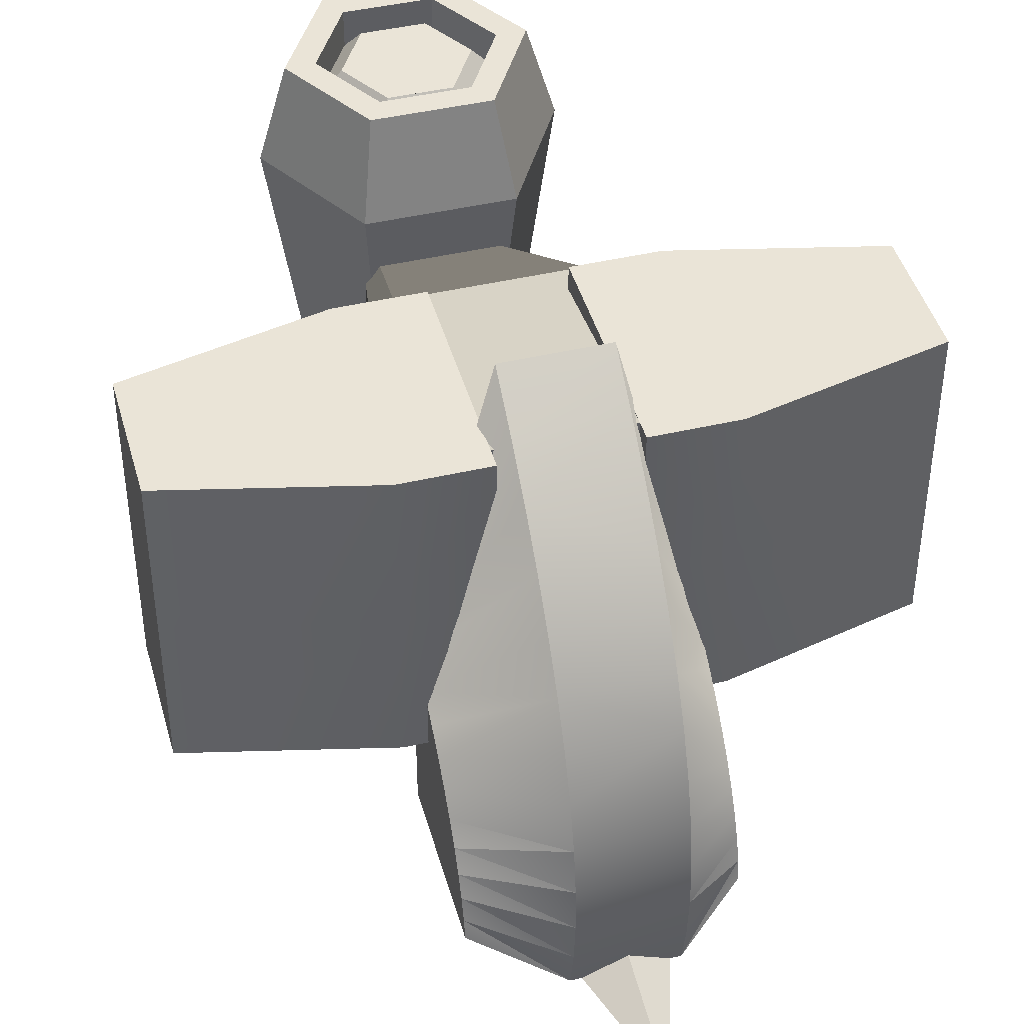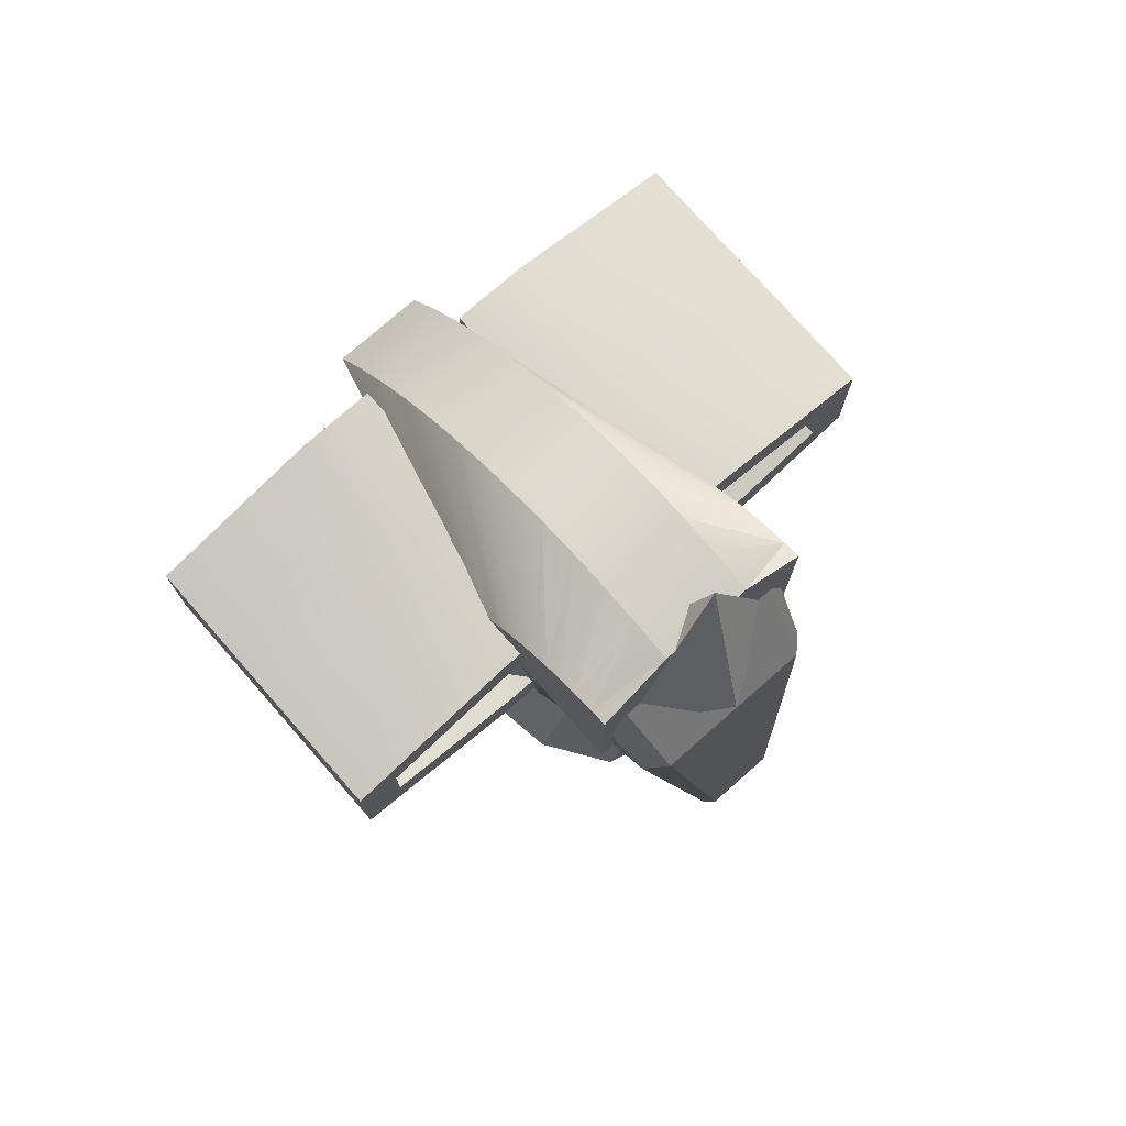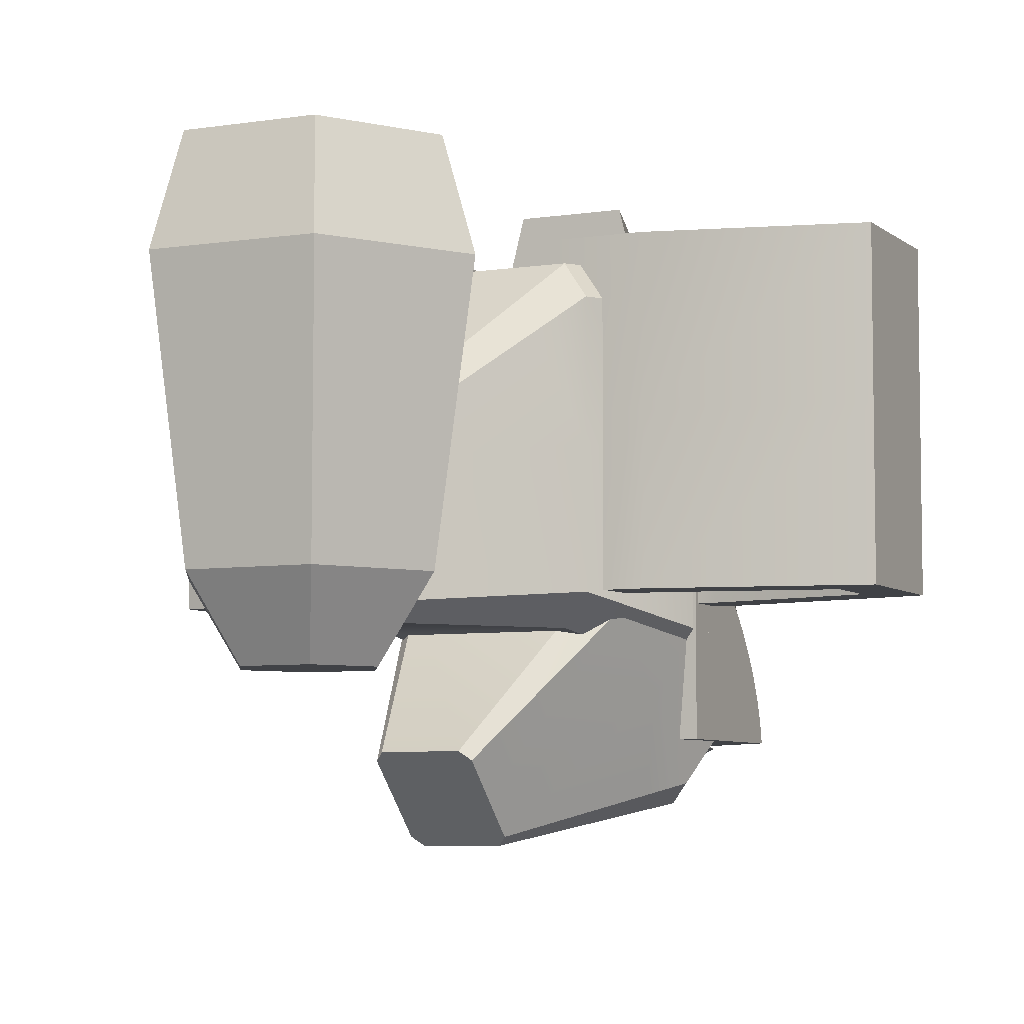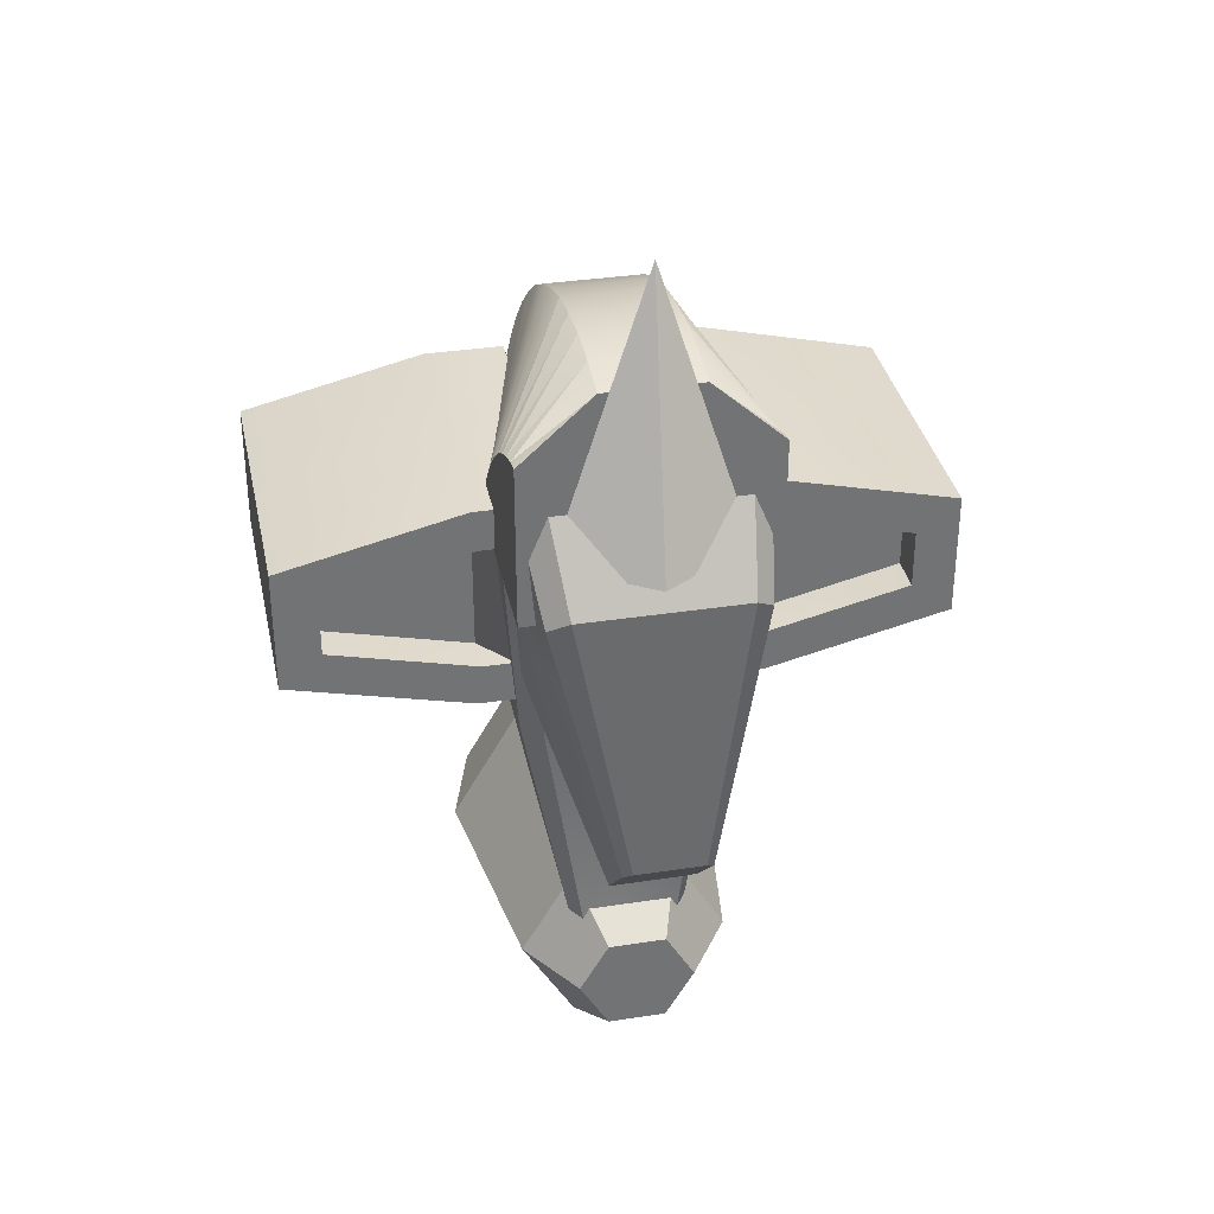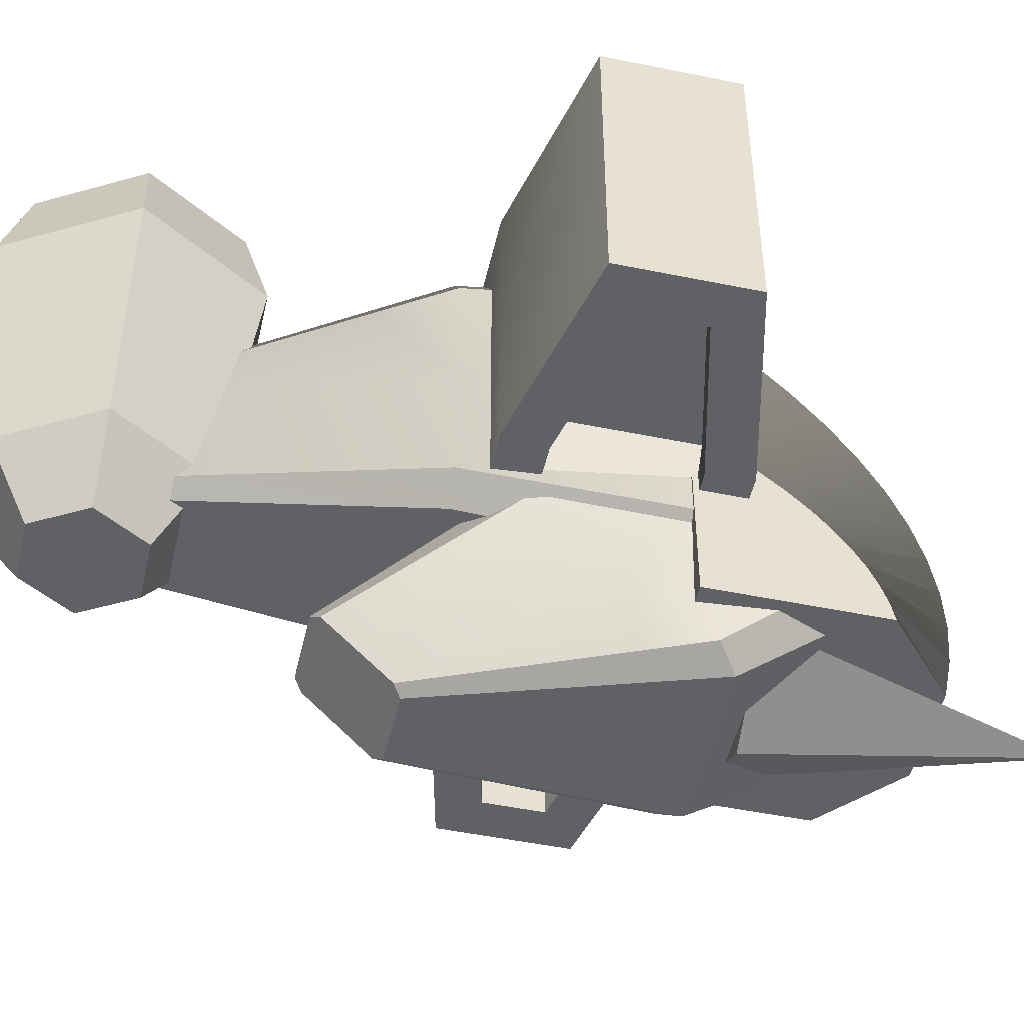
<metadata>
{"format":"obj","ext":"obj","renderer":"f3d","projection":"perspective","resolution":1024,"background":"white","views":[{"elev":43.9,"azim":164.6,"up":"+Z"},{"elev":75.8,"azim":138.7,"up":"+Y"},{"elev":-6.1,"azim":25.4,"up":"+Z"},{"elev":34.7,"azim":168.4,"up":"+Y"},{"elev":-49.2,"azim":77.2,"up":"+Z"}]}
</metadata>
<code>
v -0.2 0.9 0.1272
v -0.2 0.9 -0.2
v -0.2 0.9218 0.1148
v -0.2 0.9637 0.0876
v -0.2 1.002 0.05904
v -0.2 1.037 0.0292
v -0.2 1.068 -0.001792
v -0.2 1.096 -0.0338
v -0.2 1.119 -0.0667
v -0.2 1.139 -0.1003
v -0.2 1.154 -0.1346
v -0.2 1.166 -0.1693
v -0.2 1.172 -0.2
v 0.2 1.002 0.05904
v 0.08016 1.2 0.2878
v 0.2 1.037 0.0292
v -0.07987 1.103 0.4188
v -0.07985 1.156 0.3542
v 0.08013 1.103 0.4188
v 0.08015 1.156 0.3542
v -0.08 1.281 -0.2
v -0.07983 1.237 0.2201
v -0.07984 1.2 0.2878
v 0.08017 1.237 0.2201
v -0.07995 1.295 -0.1298
v 0.08 1.281 -0.2
v 0.08005 1.295 -0.1298
v -0.07984 1.265 0.1512
v -0.07991 1.043 0.4815
v 0.08009 1.043 0.4815
v -0.07985 1.285 0.08146
v 0.08016 1.265 0.1512
v -0.07987 1.297 0.01118
v -0.07991 1.3 -0.05936
v 0.08015 1.285 0.08146
v 0.2 1.119 -0.0667
v 0.08013 1.297 0.01118
v 0.2 1.139 -0.1003
v 0.2 1.096 -0.0338
v 0.08009 1.3 -0.05936
v 0.2 1.068 -0.001792
v 0.2 0.9 -0.2
v 0.2 1.172 -0.2
v 0.2 0.9 0.1272
v 0.2 0.9218 0.1148
v 0.2 0.9637 0.0876
v 0.2 1.154 -0.1346
v 0.2 1.166 -0.1693
v -0.08 0.9 0.6
v 0.08 0.9 0.6
v 0.08005 0.9749 0.542
v -0.07995 0.9749 0.542
f 3 2 1
f 2 3 4
f 2 4 5
f 2 5 6
f 2 6 7
f 2 7 8
f 2 8 9
f 2 9 10
f 2 10 11
f 2 11 12
f 2 12 13
f 16 15 14
f 19 18 17
f 18 19 20
f 21 13 12
f 8 7 22
f 15 22 23
f 22 15 24
f 7 23 22
f 25 21 12
f 25 26 21
f 26 25 27
f 8 22 28
f 30 17 29
f 17 30 19
f 10 9 31
f 22 32 28
f 32 22 24
f 31 33 10
f 9 8 28
f 34 12 11
f 34 25 12
f 28 31 9
f 28 35 31
f 35 28 32
f 3 1 17
f 38 37 36
f 36 37 35
f 33 11 10
f 36 35 39
f 5 4 23
f 38 40 37
f 31 37 33
f 37 31 35
f 41 24 16
f 39 32 41
f 13 42 2
f 42 13 43
f 43 13 26
f 26 13 21
f 4 18 23
f 42 45 44
f 45 42 46
f 46 42 14
f 14 42 16
f 16 42 41
f 41 42 39
f 39 42 36
f 36 42 38
f 38 42 47
f 47 42 48
f 48 42 43
f 34 27 25
f 27 34 40
f 41 32 24
f 42 1 2
f 1 42 49
f 49 42 50
f 50 42 44
f 44 51 50
f 45 19 44
f 14 15 46
f 48 26 27
f 44 19 30
f 39 35 32
f 47 40 38
f 30 52 51
f 52 30 29
f 44 30 51
f 47 27 40
f 46 15 20
f 46 20 45
f 4 3 18
f 45 20 19
f 33 34 11
f 7 6 23
f 33 40 34
f 40 33 37
f 1 49 52
f 51 49 50
f 49 51 52
f 6 5 23
f 1 29 17
f 43 26 48
f 20 23 18
f 23 20 15
f 3 17 18
f 16 24 15
f 48 27 47
f 1 52 29
v 0.1614 0.8121 0.2121
v -0.1614 0.8121 0.2121
v 0.2 0.8463 0.178
v -0.2 0.8463 0.178
v -0.2 0.9889 0.03536
v 0.2 0.9889 0.03536
v 0.2 1.132 -0.1073
v -0.2 1.132 -0.1073
v 0.1614 1.166 -0.1414
v -0.1614 1.166 -0.1414
v -0.17 0.932 -0.2641
v -0.1372 0.961 -0.2931
v 0.17 0.8107 -0.1428
v 0.17 0.932 -0.2641
v 0.1372 0.961 -0.2931
v -0.17 0.8107 -0.1428
v -0.0714 0.4656 -0.2899
v 0.0714 0.4656 -0.2899
v -0.0714 0.5166 -0.3408
v 0.0714 0.5166 -0.3408
v -0.05761 0.5288 -0.353
v 0.05761 0.5288 -0.353
v 0.119 0.8621 -0.3068
v -0.119 0.8621 -0.3068
v 0.119 0.717 -0.3038
v 0.09631 0.739 -0.3239
v -0.1194 0.7186 -0.3035
v -0.1474 0.8369 -0.2816
v 0.1474 0.8369 -0.2816
v -0.09631 0.739 -0.3239
v 0.17 0.6895 -0.02159
v 0.1372 0.6605 0.007425
v -0.1372 0.6605 0.007425
v -0.17 0.6895 -0.02159
v 0.0714 0.4147 -0.239
v 0.05761 0.4025 -0.2268
v -0.05761 0.4025 -0.2268
v -0.0714 0.4147 -0.239
f 55 54 53
f 54 55 56
f 56 55 57
f 57 55 58
f 57 58 59
f 57 59 60
f 60 59 61
f 60 61 62
f 60 64 63
f 64 60 62
f 66 58 65
f 58 66 59
f 61 66 67
f 66 61 59
f 57 63 68
f 63 57 60
f 67 62 61
f 62 67 64
f 71 70 69
f 70 71 72
f 72 71 73
f 72 73 74
f 75 64 67
f 64 75 76
f 74 77 72
f 77 74 78
f 68 71 69
f 71 68 79
f 79 68 80
f 80 68 63
f 72 65 70
f 65 72 77
f 65 77 81
f 65 81 66
f 63 76 80
f 76 63 64
f 74 82 78
f 82 74 73
f 75 66 81
f 66 75 67
f 79 73 71
f 73 79 82
f 53 83 55
f 83 53 84
f 54 84 53
f 84 54 85
f 54 86 85
f 86 54 56
f 84 87 83
f 87 84 88
f 85 88 84
f 88 85 89
f 85 90 89
f 90 85 86
f 58 83 65
f 83 58 55
f 70 83 87
f 83 70 65
f 90 88 89
f 88 90 87
f 87 90 69
f 87 69 70
f 86 69 90
f 69 86 68
f 56 68 86
f 68 56 57
f 78 76 75
f 76 78 82
f 78 81 77
f 81 78 75
f 80 82 79
f 82 80 76
v -0.1614 0.95 -0.1
v 0.1614 0.95 -0.1
v -0.2 0.95 -0.04206
v 0.2 0.95 -0.04206
v 0.2 0.95 0.2
v -0.2 0.95 0.2
v -0.2 0.95 0.4421
v 0.2 0.95 0.4421
v -0.1614 0.95 0.5
v 0.1614 0.95 0.5
v 0.17 0.572 0.4058
v 0.1372 0.572 0.455
v -0.17 0.572 0.2
v -0.17 0.572 0.4058
v -0.1372 0.572 0.455
v 0.17 0.572 0.2
v 0.0714 0.05 0.032
v -0.0714 0.05 0.032
v 0.0714 0.05 0.1184
v -0.0714 0.05 0.1184
v 0.05761 0.05 0.1391
v -0.05761 0.05 0.1391
v -0.119 0.4526 0.3827
v 0.119 0.4526 0.3827
v -0.119 0.3018 0.257
v -0.09631 0.3039 0.2927
v 0.1194 0.3039 0.2582
v 0.1474 0.4526 0.34
v -0.1474 0.4526 0.34
v 0.09631 0.3039 0.2927
v -0.17 0.572 -0.005754
v -0.1372 0.572 -0.055
v 0.1372 0.572 -0.055
v 0.17 0.572 -0.005754
v -0.0714 0.05 -0.05442
v -0.05761 0.05 -0.0751
v 0.05761 0.05 -0.0751
v 0.0714 0.05 -0.05442
f 93 92 91
f 92 93 94
f 94 93 95
f 95 93 96
f 95 96 97
f 95 97 98
f 98 97 99
f 98 99 100
f 98 102 101
f 102 98 100
f 104 96 103
f 96 104 97
f 99 104 105
f 104 99 97
f 95 101 106
f 101 95 98
f 105 100 99
f 100 105 102
f 109 108 107
f 108 109 110
f 110 109 111
f 110 111 112
f 113 102 105
f 102 113 114
f 112 115 110
f 115 112 116
f 106 109 107
f 109 106 117
f 117 106 118
f 118 106 101
f 110 103 108
f 103 110 115
f 103 115 119
f 103 119 104
f 101 114 118
f 114 101 102
f 112 120 116
f 120 112 111
f 113 104 119
f 104 113 105
f 117 111 109
f 111 117 120
f 91 121 93
f 121 91 122
f 92 122 91
f 122 92 123
f 92 124 123
f 124 92 94
f 122 125 121
f 125 122 126
f 123 126 122
f 126 123 127
f 123 128 127
f 128 123 124
f 96 121 103
f 121 96 93
f 108 121 125
f 121 108 103
f 128 126 127
f 126 128 125
f 125 128 107
f 125 107 108
f 124 107 128
f 107 124 106
f 94 106 124
f 106 94 95
f 116 114 113
f 114 116 120
f 116 119 115
f 119 116 113
f 118 120 117
f 120 118 114
v -0.06907 -0.02014 0.4702
v -0.04984 0.01294 0.5101
v 0.06907 -0.02014 0.4702
v -2.711e-08 0.01294 0.5101
v 0.04984 0.01294 0.5101
v -0.06907 0.2175 0.4702
v -0.06907 0.2175 0.5298
v 0.06907 0.2175 0.4702
v 0.06907 0.2175 0.5298
v 0.06907 -0.02014 0.5298
v 0.1381 0.09866 0.5298
v 0.1381 0.09866 0.4702
v -0.04984 0.1844 0.5101
v -2.711e-08 0.1844 0.5101
v 0.04984 0.1844 0.5101
v -0.09968 0.09866 0.5101
v -0.1381 0.09866 0.4702
v -0.1381 0.09866 0.5298
v -0.06907 -0.02014 0.5298
v 0.09968 0.09866 0.5101
v -0.1155 0.2973 0.3748
v 0.1155 0.2973 0.3748
v -0.0924 0.2576 0.5298
v 0.0924 0.2576 0.5298
v -0.1848 0.09866 0.5298
v -0.231 0.09866 0.3748
v 0.1848 0.09866 0.5298
v 0.231 0.09866 0.3748
v -0.0924 -0.06027 0.5298
v -0.1155 -0.1 0.3748
v 0.1155 -0.1 0.3748
v 0.0924 -0.06027 0.5298
v -0.08778 0.2496 -0.01455
v 0.08778 0.2496 -0.01455
v 0.04898 0.01441 -0.1298
v 0.09796 0.09866 -0.1298
v -0.04898 0.01441 -0.1298
v -0.09796 0.09866 -0.1298
v -0.04898 0.1829 -0.1298
v 0.04898 0.1829 -0.1298
v -0.08778 -0.05232 -0.01455
v -0.1756 0.09866 -0.01455
v 0.08778 -0.05232 -0.01455
v 0.1756 0.09866 -0.01455
f 131 130 129
f 130 131 132
f 132 131 133
f 136 135 134
f 135 136 137
f 139 131 138
f 131 139 140
f 141 136 134
f 136 141 142
f 136 142 143
f 144 129 130
f 129 144 145
f 145 135 146
f 135 145 134
f 129 146 147
f 146 129 145
f 131 148 133
f 148 131 140
f 141 145 144
f 145 141 134
f 137 140 139
f 140 137 136
f 138 129 147
f 129 138 131
f 140 143 148
f 143 140 136
f 151 150 149
f 150 151 152
f 151 154 153
f 154 151 149
f 156 152 155
f 152 156 150
f 153 158 157
f 158 153 154
f 159 157 158
f 157 159 160
f 159 155 160
f 155 159 156
f 150 161 149
f 161 150 162
f 160 138 157
f 138 160 155
f 138 155 139
f 137 155 152
f 139 155 137
f 137 152 135
f 157 147 153
f 147 157 138
f 153 147 146
f 153 146 151
f 151 146 135
f 151 135 152
f 148 132 133
f 132 148 130
f 130 148 144
f 144 148 143
f 144 143 141
f 141 143 142
f 165 164 163
f 164 165 166
f 164 166 167
f 164 167 168
f 170 165 169
f 165 170 166
f 149 170 154
f 170 149 161
f 165 171 169
f 171 165 163
f 162 167 161
f 167 162 168
f 171 156 159
f 156 171 172
f 164 162 172
f 162 164 168
f 163 172 171
f 172 163 164
f 169 159 158
f 159 169 171
f 154 169 158
f 169 154 170
f 161 166 170
f 166 161 167
f 172 150 156
f 150 172 162
v 0.1 0.62 0.5
v 0.1 0.62 0.25
v 0.1 0.98 0.5
v 0.1 0.98 0.25
v 0.545 0.6942 0.25
v 0.235 0.62 0.25
v 0.545 0.6942 0.5
v 0.235 0.62 0.5
v 0.235 0.98 0.25
v 0.545 0.9058 0.25
v 0.235 0.98 0.5
v 0.545 0.9058 0.5
v 0.1 0.62 0
v 0.1712 0.9088 0
v 0.1 0.98 0
v 0.235 0.98 0
v 0.2266 0.9088 0
v 0.4738 0.8496 0
v 0.545 0.9058 0
v 0.4738 0.7504 0
v 0.1712 0.6912 0
v 0.235 0.62 0
v 0.2266 0.6912 0
v 0.545 0.6942 0
v 0.2266 0.6912 0.065
v 0.4738 0.7504 0.065
v 0.4738 0.8496 0.065
v 0.2266 0.9088 0.065
f 175 174 173
f 174 175 176
f 179 178 177
f 178 179 180
f 180 174 178
f 174 180 173
f 183 182 181
f 182 183 184
f 181 175 183
f 175 181 176
f 187 186 185
f 186 187 188
f 186 188 189
f 189 188 190
f 190 188 191
f 190 191 192
f 193 185 186
f 185 193 194
f 194 193 195
f 194 195 192
f 194 192 196
f 196 192 191
f 182 179 177
f 179 182 184
f 180 175 173
f 175 180 183
f 183 180 179
f 183 179 184
f 176 188 187
f 188 176 181
f 181 191 188
f 191 181 182
f 191 177 196
f 177 191 182
f 177 194 196
f 194 177 178
f 178 185 194
f 185 178 174
f 176 185 174
f 185 176 187
f 197 192 195
f 192 197 198
f 199 189 190
f 189 199 200
f 199 192 198
f 192 199 190
f 197 195 193
f 200 186 189
f 186 197 193
f 197 186 200
f 200 198 197
f 198 200 199
v -0.1 0.62 0.5
v -0.1 0.62 0.25
v -0.1 0.98 0.5
v -0.1 0.98 0.25
v -0.545 0.6942 0.25
v -0.235 0.62 0.25
v -0.545 0.6942 0.5
v -0.235 0.62 0.5
v -0.235 0.98 0.25
v -0.545 0.9058 0.25
v -0.235 0.98 0.5
v -0.545 0.9058 0.5
v -0.1 0.62 0
v -0.1712 0.9088 0
v -0.1 0.98 0
v -0.235 0.98 0
v -0.2266 0.9088 0
v -0.4738 0.8496 0
v -0.545 0.9058 0
v -0.4738 0.7504 0
v -0.1712 0.6912 0
v -0.235 0.62 0
v -0.2266 0.6912 0
v -0.545 0.6942 0
v -0.2266 0.6912 0.065
v -0.4738 0.7504 0.065
v -0.4738 0.8496 0.065
v -0.2266 0.9088 0.065
f 201 202 203
f 204 203 202
f 205 206 207
f 208 207 206
f 206 202 208
f 201 208 202
f 209 210 211
f 212 211 210
f 211 203 209
f 204 209 203
f 213 214 215
f 216 215 214
f 217 216 214
f 218 216 217
f 219 216 218
f 220 219 218
f 214 213 221
f 222 221 213
f 223 221 222
f 220 223 222
f 224 220 222
f 219 220 224
f 205 207 210
f 212 210 207
f 201 203 208
f 211 208 203
f 207 208 211
f 212 207 211
f 215 216 204
f 209 204 216
f 216 219 209
f 210 209 219
f 224 205 219
f 210 219 205
f 224 222 205
f 206 205 222
f 222 213 206
f 202 206 213
f 202 213 204
f 215 204 213
f 223 220 225
f 226 225 220
f 218 217 227
f 228 227 217
f 226 220 227
f 218 227 220
f 221 223 225
f 217 214 228
f 221 225 214
f 228 214 225
f 225 226 228
f 227 228 226
v 0 1 -0.2952
v -0.152 1 -0.2
v 0 1.48 -0.2
v 0 1 -0.1048
v 0.152 1 -0.2
f 229 230 231
f 232 233 231
f 233 229 231
f 230 232 231
f 233 232 229
f 230 229 232

</code>
